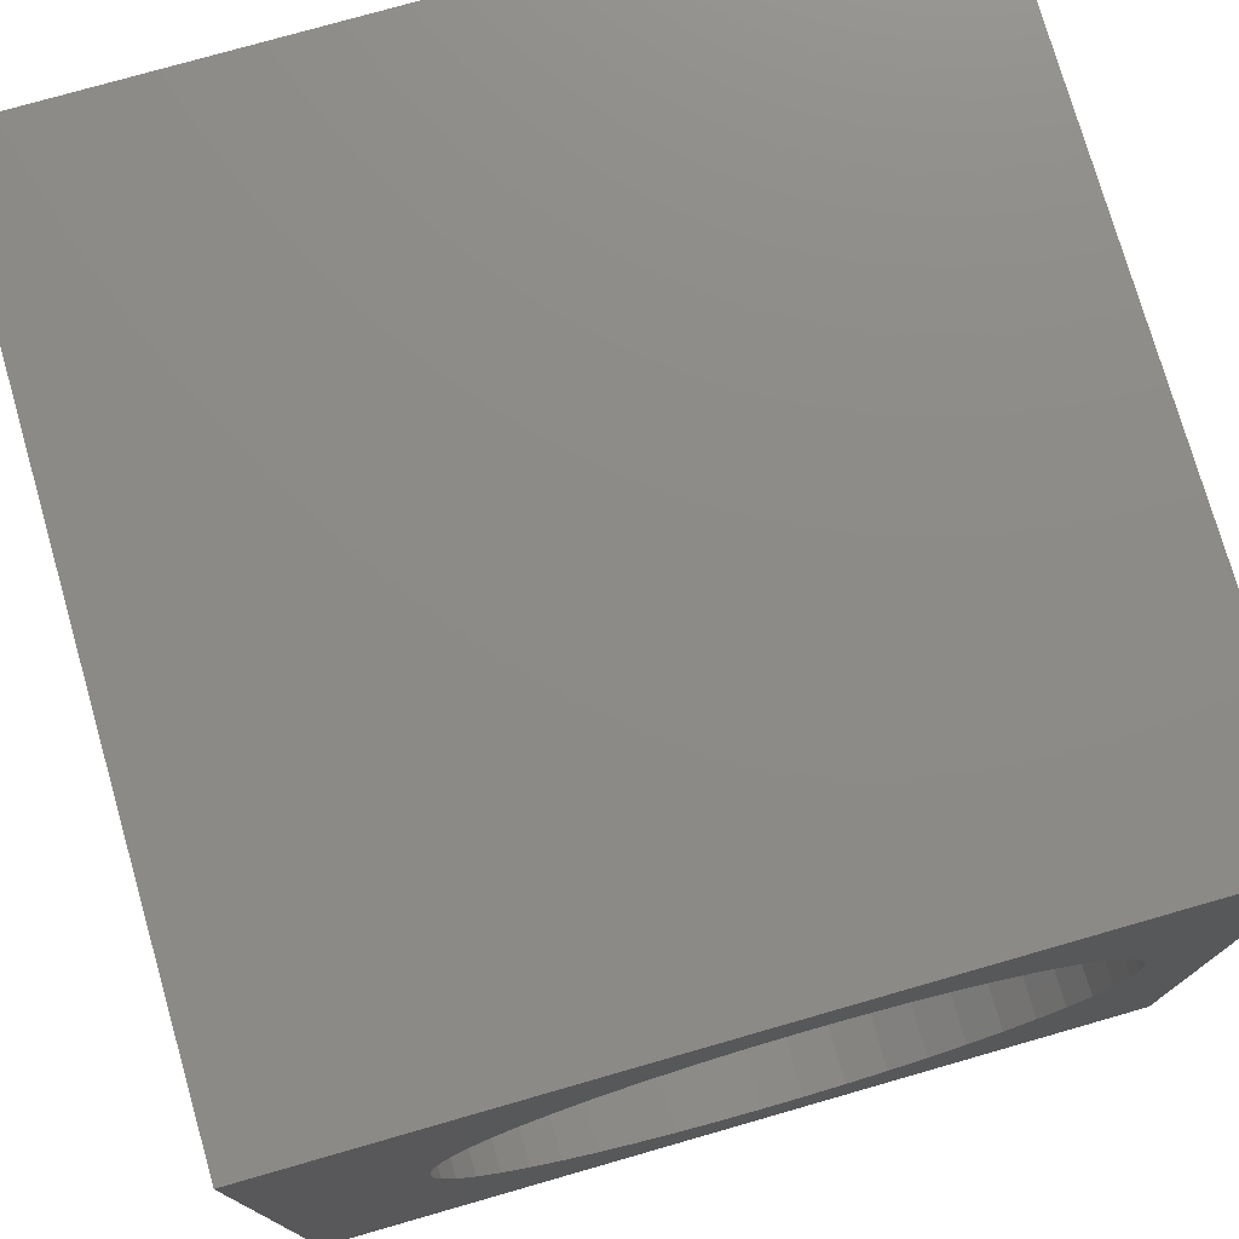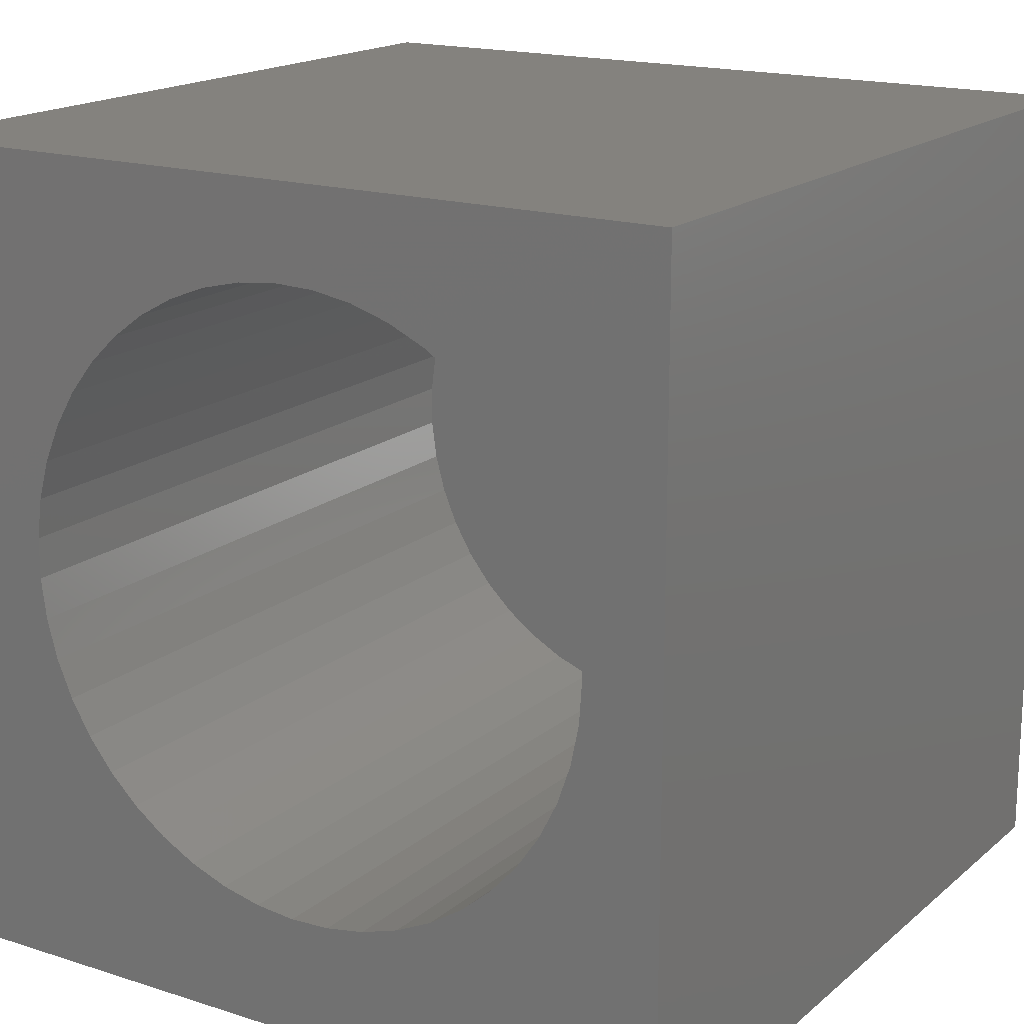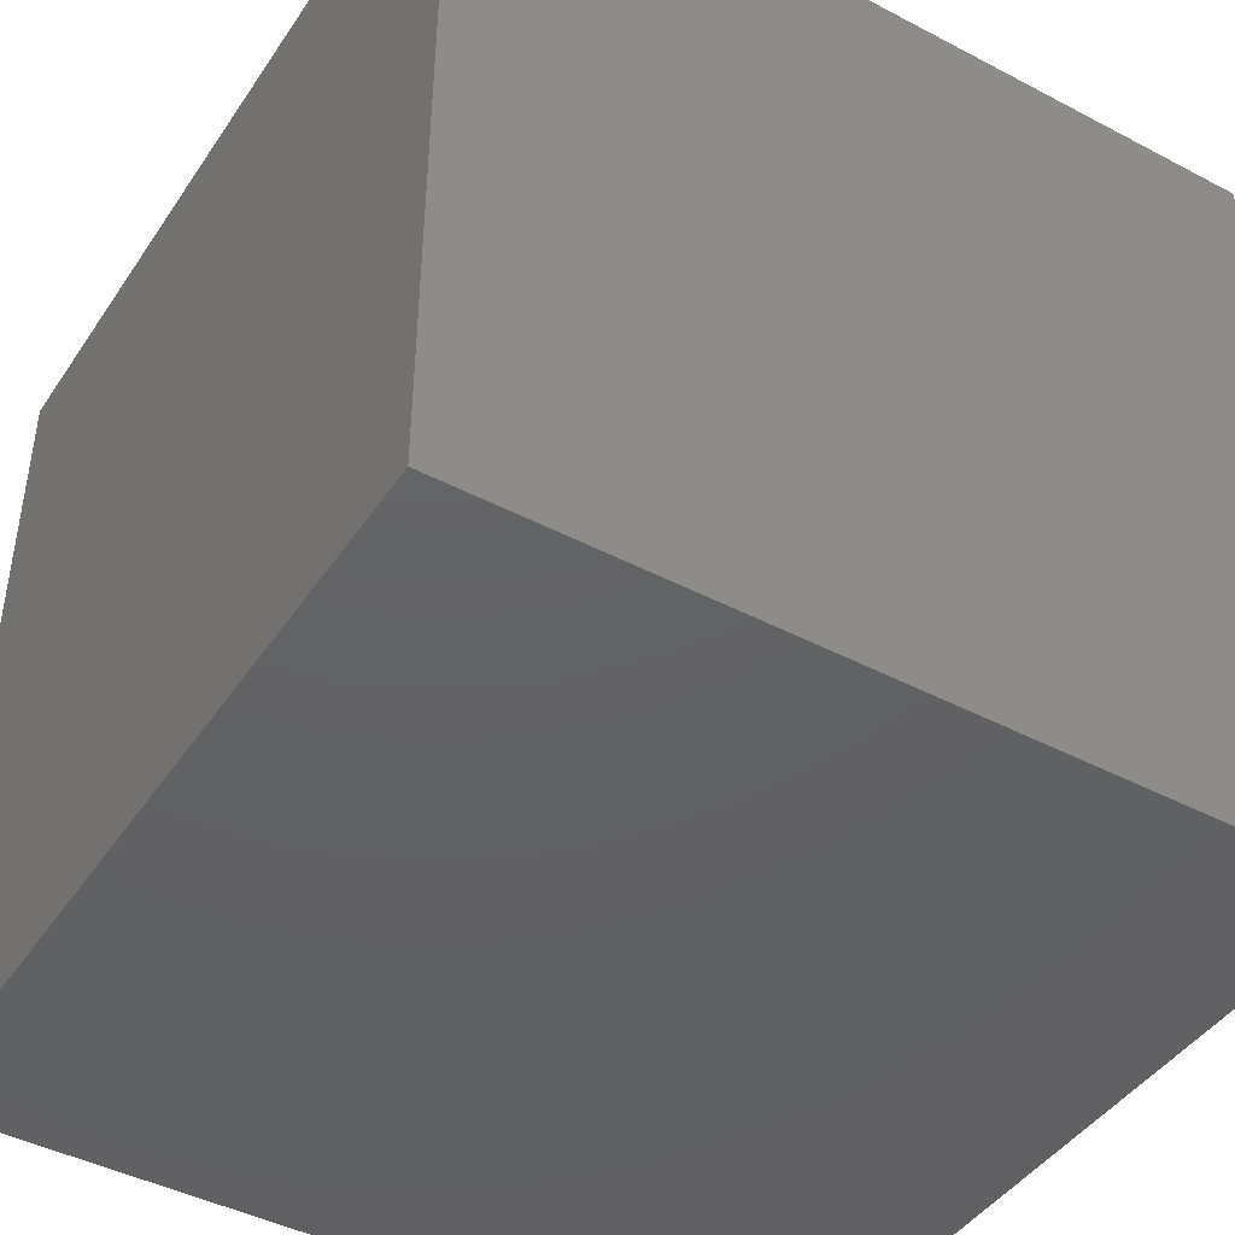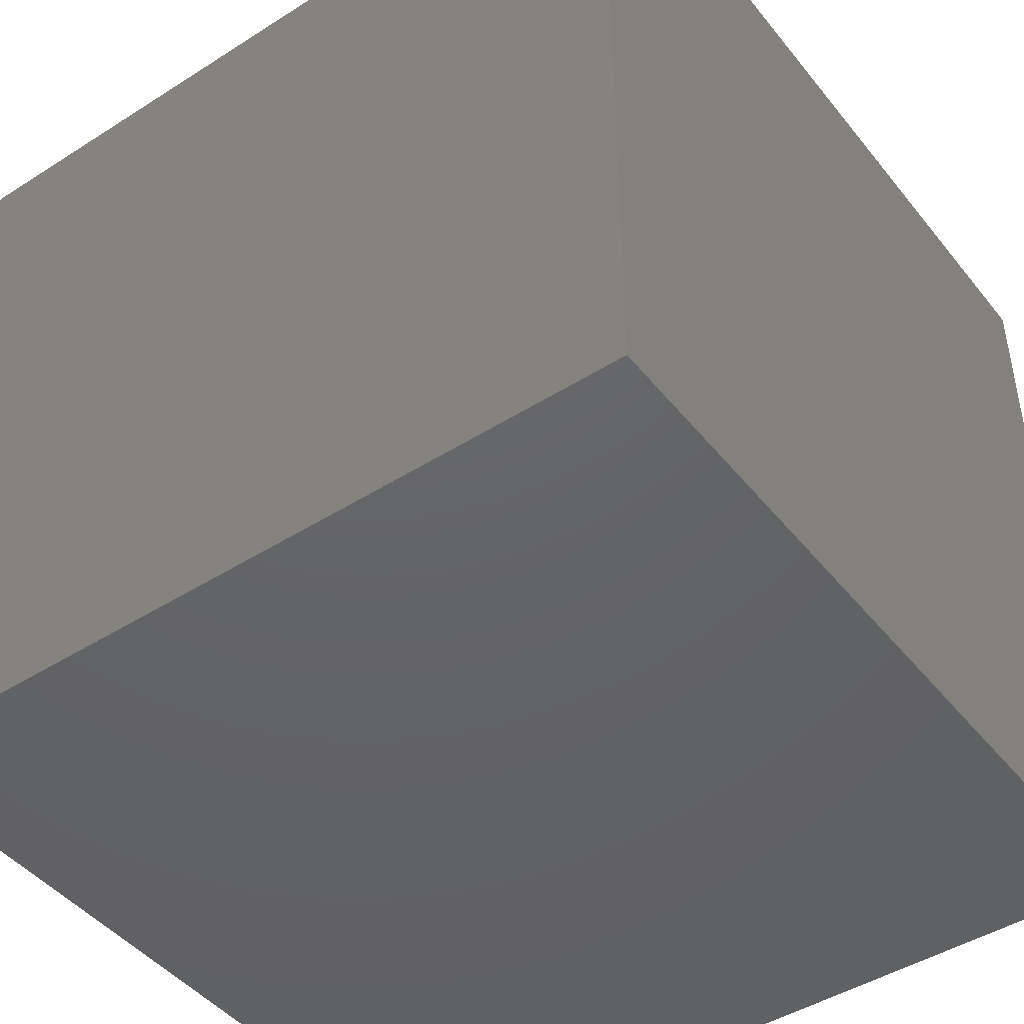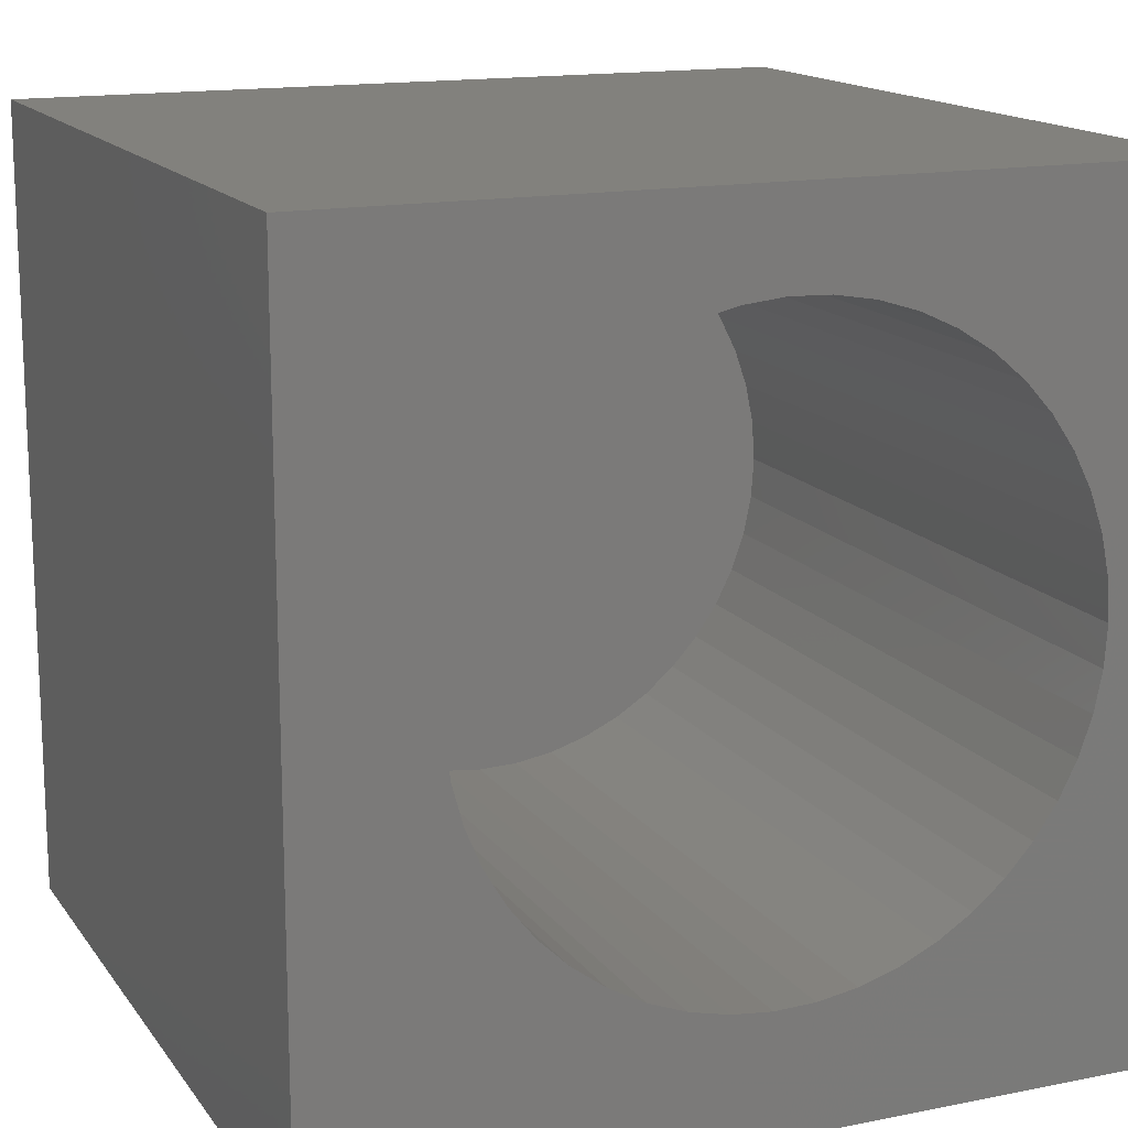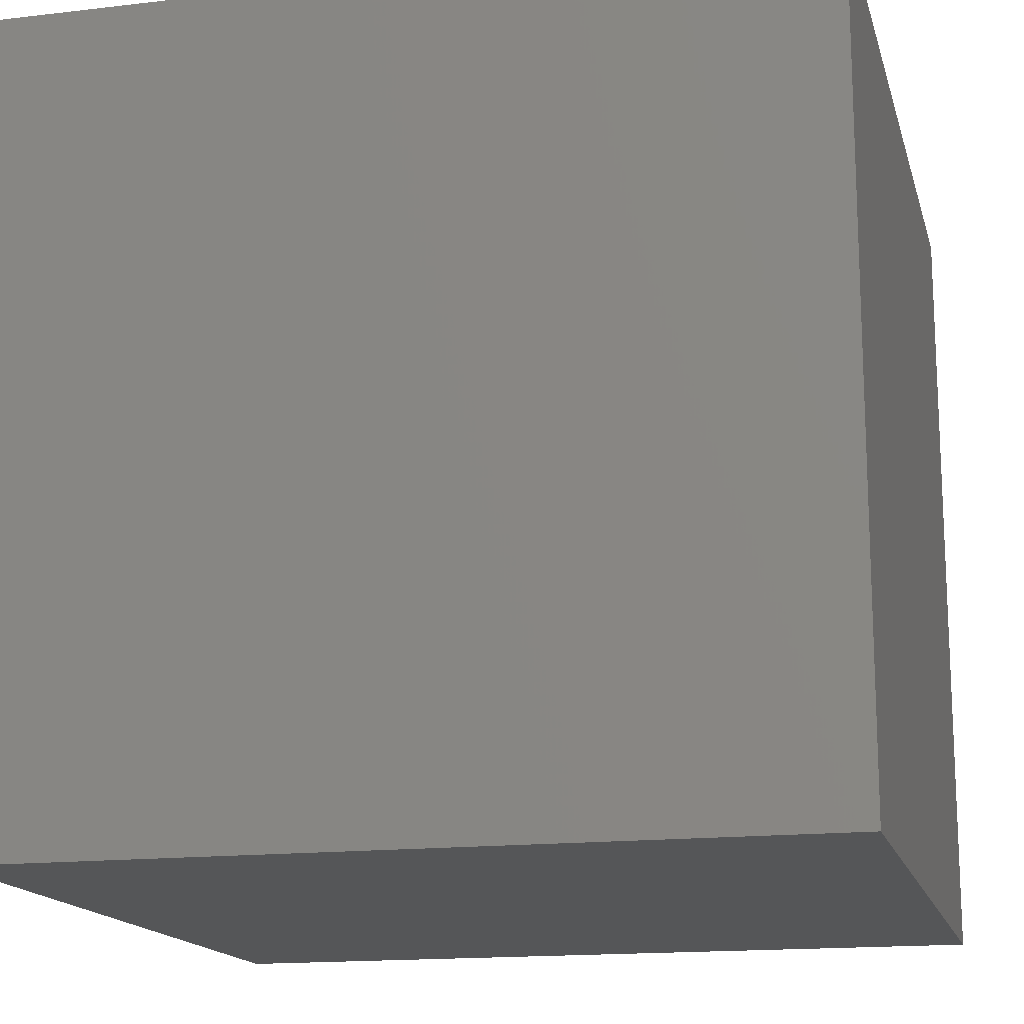
<metadata>
{"format":"stl","ext":"stl","renderer":"f3d","projection":"perspective","resolution":1024,"background":"white","views":[{"elev":76.2,"azim":-16.0,"up":"+Y"},{"elev":17.3,"azim":32.5,"up":"+Y"},{"elev":-44.0,"azim":58.4,"up":"+Z"},{"elev":-45.5,"azim":36.2,"up":"+Z"},{"elev":15.2,"azim":-23.2,"up":"+Y"},{"elev":-15.8,"azim":-166.1,"up":"+Z"}]}
</metadata>
<code>
# stl→obj: 102 verts, 200 faces
v 0 10 10
v 0 10 0
v 0 0 10
v 0 0 0
v 7.908 2.506 10
v 7.529 2.185 10
v 10 0 10
v 4.224 1.628 10
v 3.761 1.806 10
v 8.909 4.195 10
v 8.746 3.726 10
v 5.697 8.874 10
v 10 10 10
v 5.201 8.891 10
v 8.909 6.159 10
v 9.008 5.672 10
v 9.041 5.177 10
v 9.008 4.682 10
v 8.522 3.283 10
v 8.241 2.874 10
v 7.111 1.918 10
v 6.661 1.709 10
v 6.187 1.562 10
v 5.697 1.48 10
v 5.201 1.463 10
v 4.707 1.513 10
v 3.326 2.045 10
v 2.926 2.339 10
v 2.569 2.684 10
v 6.187 8.792 10
v 6.661 8.645 10
v 7.111 8.436 10
v 7.529 8.169 10
v 7.908 7.848 10
v 8.241 7.48 10
v 1.684 5.917 10
v 1.815 6.396 10
v 2.008 6.853 10
v 2.261 7.28 10
v 2.569 7.67 10
v 2.926 8.015 10
v 3.326 8.309 10
v 3.761 8.548 10
v 8.522 7.071 10
v 8.746 6.628 10
v 2.261 3.074 10
v 2.008 3.501 10
v 1.815 3.958 10
v 4.224 8.726 10
v 4.707 8.841 10
v 1.684 4.437 10
v 1.617 4.929 10
v 1.617 5.425 10
v 10 10 0
v 10 0 0
v 9.008 4.682 1.804
v 9.041 5.177 1.804
v 9.008 5.672 1.804
v 8.909 6.159 1.804
v 8.746 6.628 1.804
v 8.522 7.071 1.804
v 8.241 7.48 1.804
v 7.908 7.848 1.804
v 7.529 8.169 1.804
v 7.111 8.436 1.804
v 6.661 8.645 1.804
v 6.187 8.792 1.804
v 5.697 8.874 1.804
v 5.201 8.891 1.804
v 4.707 8.841 1.804
v 4.224 8.726 1.804
v 3.761 8.548 1.804
v 3.326 8.309 1.804
v 2.926 8.015 1.804
v 2.569 7.67 1.804
v 2.261 7.28 1.804
v 2.008 6.853 1.804
v 1.815 6.396 1.804
v 1.684 5.917 1.804
v 1.617 5.425 1.804
v 1.617 4.929 1.804
v 1.684 4.437 1.804
v 1.815 3.958 1.804
v 2.008 3.501 1.804
v 2.261 3.074 1.804
v 2.569 2.684 1.804
v 2.926 2.339 1.804
v 3.326 2.045 1.804
v 3.761 1.806 1.804
v 4.224 1.628 1.804
v 4.707 1.513 1.804
v 5.201 1.463 1.804
v 5.697 1.48 1.804
v 6.187 1.562 1.804
v 6.661 1.709 1.804
v 7.111 1.918 1.804
v 7.529 2.185 1.804
v 7.908 2.506 1.804
v 8.241 2.874 1.804
v 8.522 3.283 1.804
v 8.746 3.726 1.804
v 8.909 4.195 1.804
f 1 2 3
f 3 2 4
f 5 6 7
f 8 9 3
f 7 10 11
f 12 13 14
f 14 13 1
f 15 16 13
f 13 16 17
f 13 17 7
f 7 17 18
f 7 18 10
f 11 19 7
f 7 19 20
f 7 20 5
f 6 21 7
f 7 21 22
f 7 22 23
f 23 24 7
f 7 24 25
f 7 25 3
f 3 25 26
f 3 26 8
f 9 27 3
f 3 27 28
f 3 28 29
f 12 30 13
f 13 30 31
f 13 31 32
f 32 33 13
f 13 33 34
f 13 34 35
f 1 36 37
f 37 38 1
f 1 38 39
f 1 39 40
f 40 41 1
f 1 41 42
f 1 42 43
f 35 44 13
f 13 44 45
f 13 45 15
f 29 46 3
f 3 46 47
f 3 47 48
f 43 49 1
f 1 49 50
f 1 50 14
f 48 51 3
f 3 51 52
f 3 52 1
f 1 52 53
f 1 53 36
f 54 13 55
f 55 13 7
f 2 54 4
f 4 54 55
f 13 54 1
f 1 54 2
f 55 7 4
f 4 7 3
f 56 17 57
f 57 17 16
f 57 16 58
f 58 16 15
f 58 15 59
f 59 15 45
f 59 45 60
f 60 45 44
f 60 44 61
f 61 44 35
f 61 35 62
f 62 35 34
f 62 34 63
f 63 34 33
f 63 33 64
f 64 33 32
f 64 32 65
f 65 32 31
f 65 31 66
f 66 31 30
f 66 30 67
f 67 30 12
f 67 12 68
f 68 12 14
f 68 14 69
f 69 14 50
f 69 50 70
f 70 50 49
f 70 49 71
f 71 49 43
f 71 43 72
f 72 43 42
f 72 42 73
f 73 42 41
f 73 41 74
f 74 41 40
f 74 40 75
f 75 40 39
f 75 39 76
f 76 39 38
f 76 38 77
f 77 38 37
f 77 37 78
f 78 37 36
f 78 36 79
f 79 36 53
f 79 53 80
f 80 53 52
f 80 52 81
f 81 52 51
f 81 51 82
f 82 51 48
f 82 48 83
f 83 48 47
f 83 47 84
f 84 47 46
f 84 46 85
f 85 46 29
f 85 29 86
f 86 29 28
f 86 28 87
f 87 28 27
f 87 27 88
f 88 27 9
f 88 9 89
f 89 9 8
f 89 8 90
f 90 8 26
f 90 26 91
f 91 26 25
f 91 25 92
f 92 25 24
f 92 24 93
f 93 24 23
f 93 23 94
f 94 23 22
f 94 22 95
f 95 22 21
f 95 21 96
f 96 21 6
f 96 6 97
f 97 6 5
f 97 5 98
f 98 5 20
f 98 20 99
f 99 20 19
f 99 19 100
f 100 19 11
f 100 11 101
f 101 11 10
f 101 10 102
f 102 10 18
f 102 18 56
f 56 18 17
f 92 93 68
f 70 71 91
f 99 61 98
f 98 61 62
f 98 62 63
f 92 68 91
f 91 68 69
f 91 69 70
f 77 87 76
f 76 87 88
f 76 88 89
f 93 94 68
f 68 94 95
f 68 95 96
f 63 64 98
f 98 64 65
f 98 65 66
f 71 72 91
f 91 72 73
f 91 73 74
f 89 90 76
f 76 90 91
f 76 91 75
f 75 91 74
f 102 56 57
f 99 100 61
f 61 100 101
f 61 101 60
f 60 101 59
f 96 97 68
f 68 97 98
f 68 98 67
f 67 98 66
f 102 57 101
f 101 57 58
f 101 58 59
f 85 79 84
f 84 79 80
f 80 81 84
f 84 81 82
f 84 82 83
f 77 78 87
f 87 78 79
f 87 79 86
f 86 79 85

</code>
